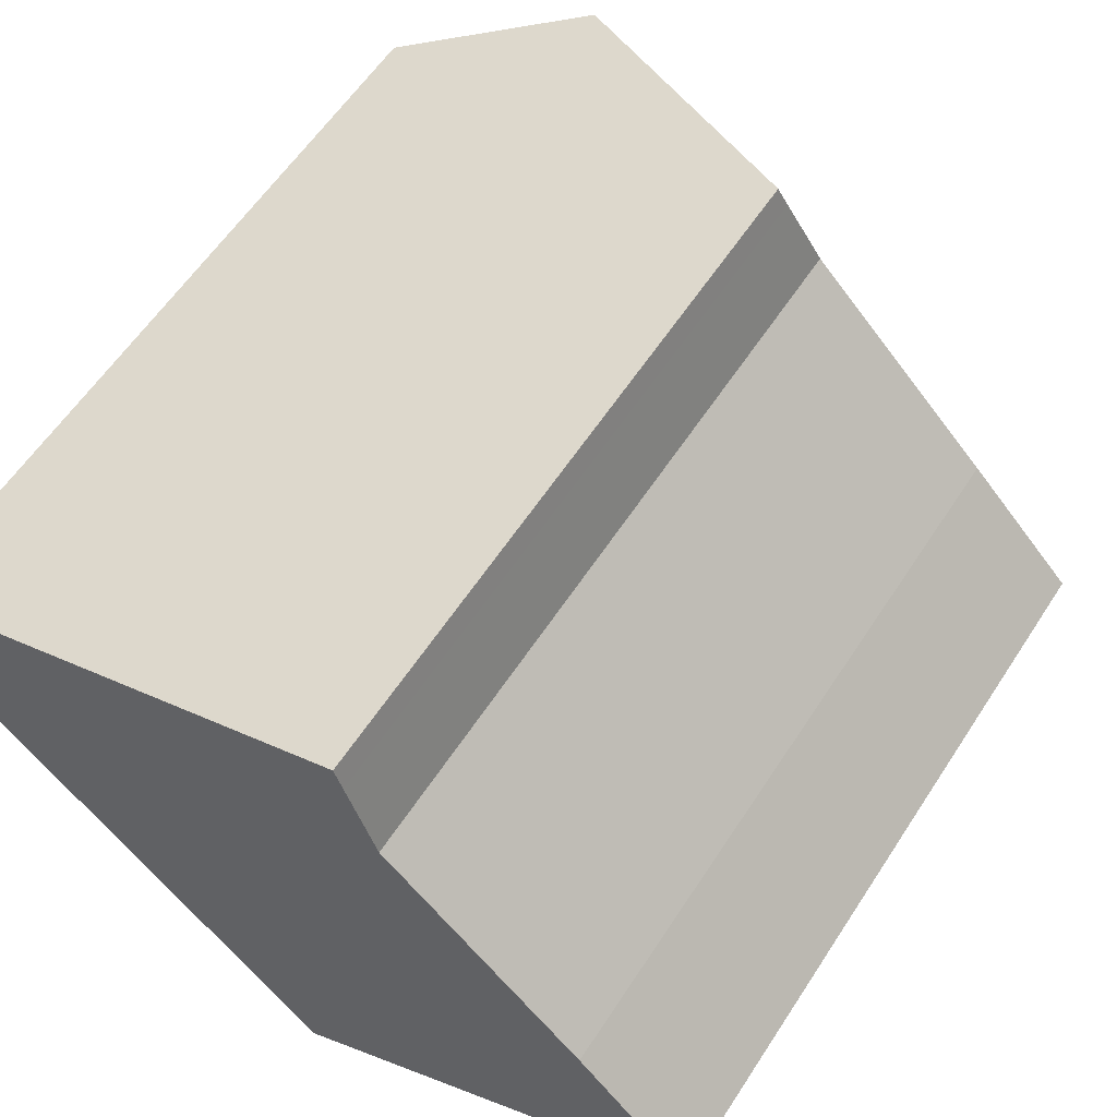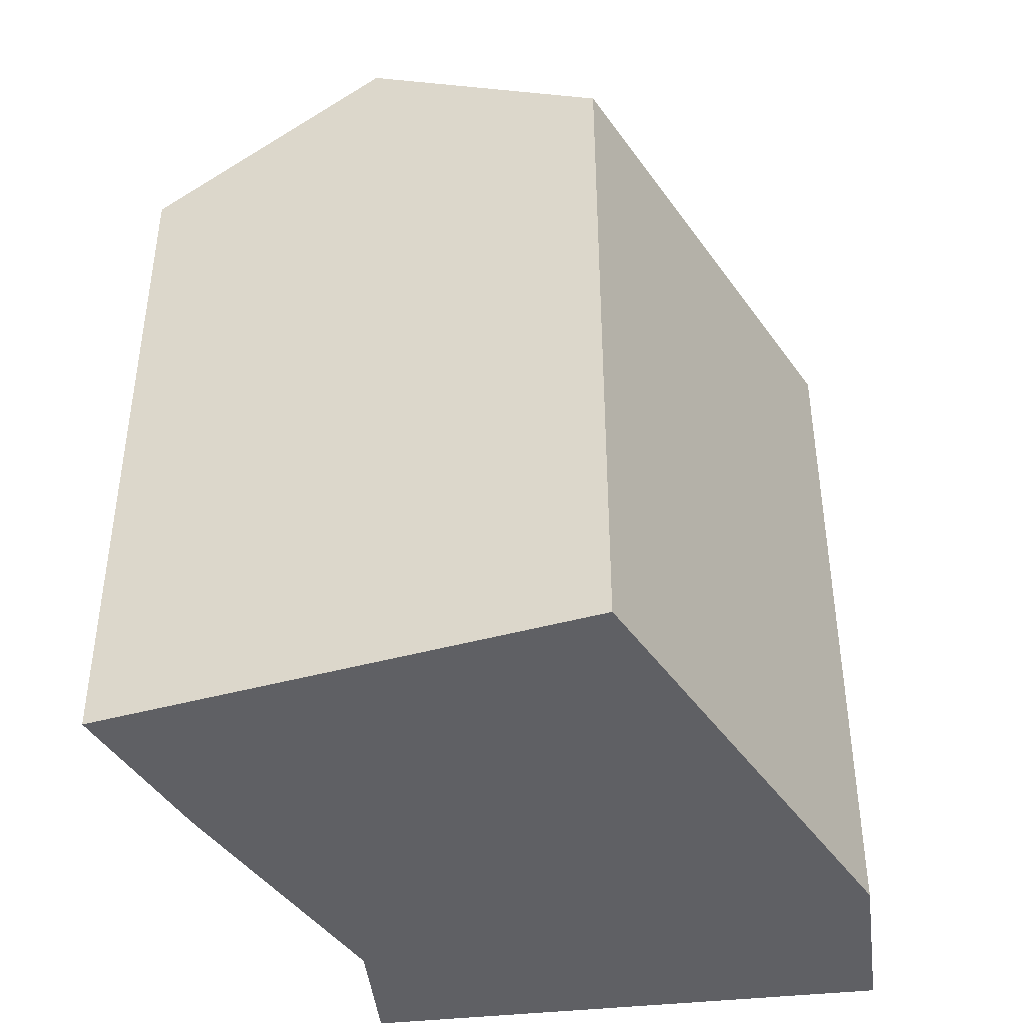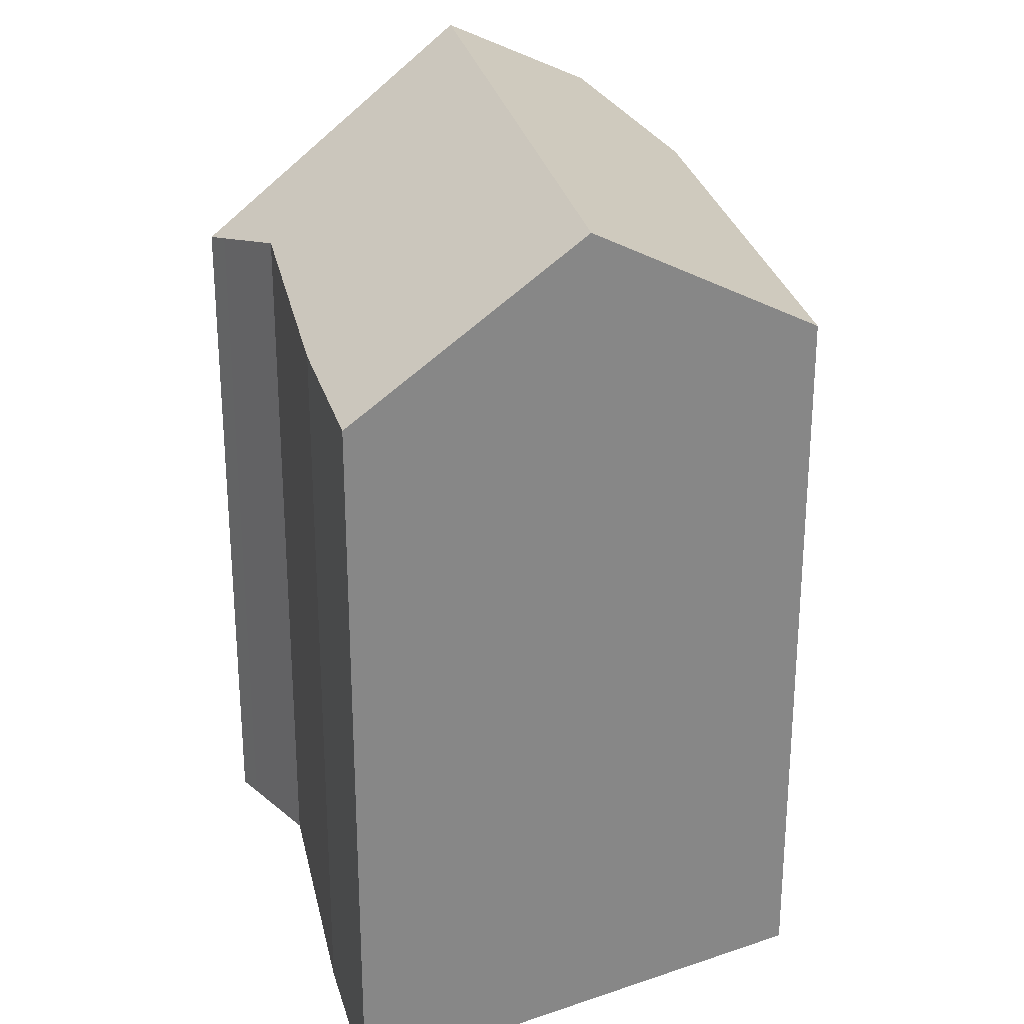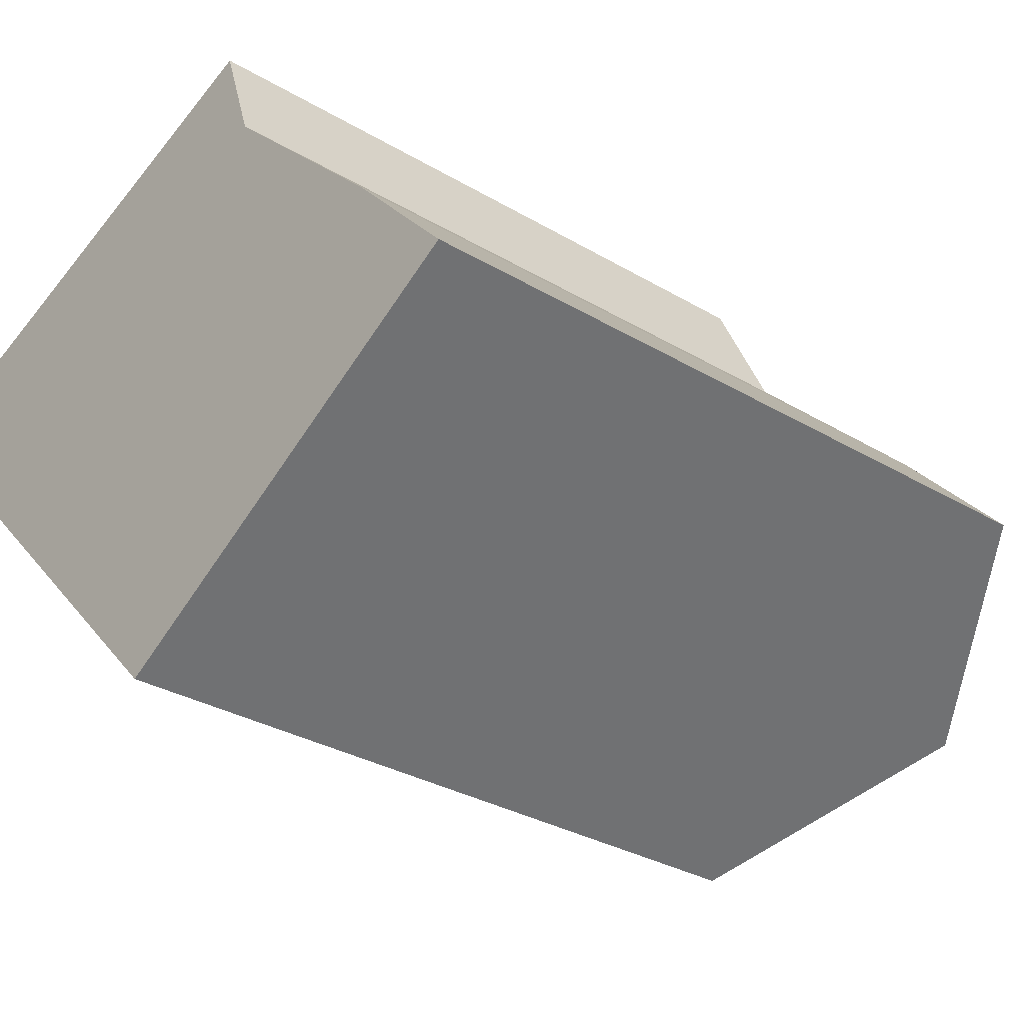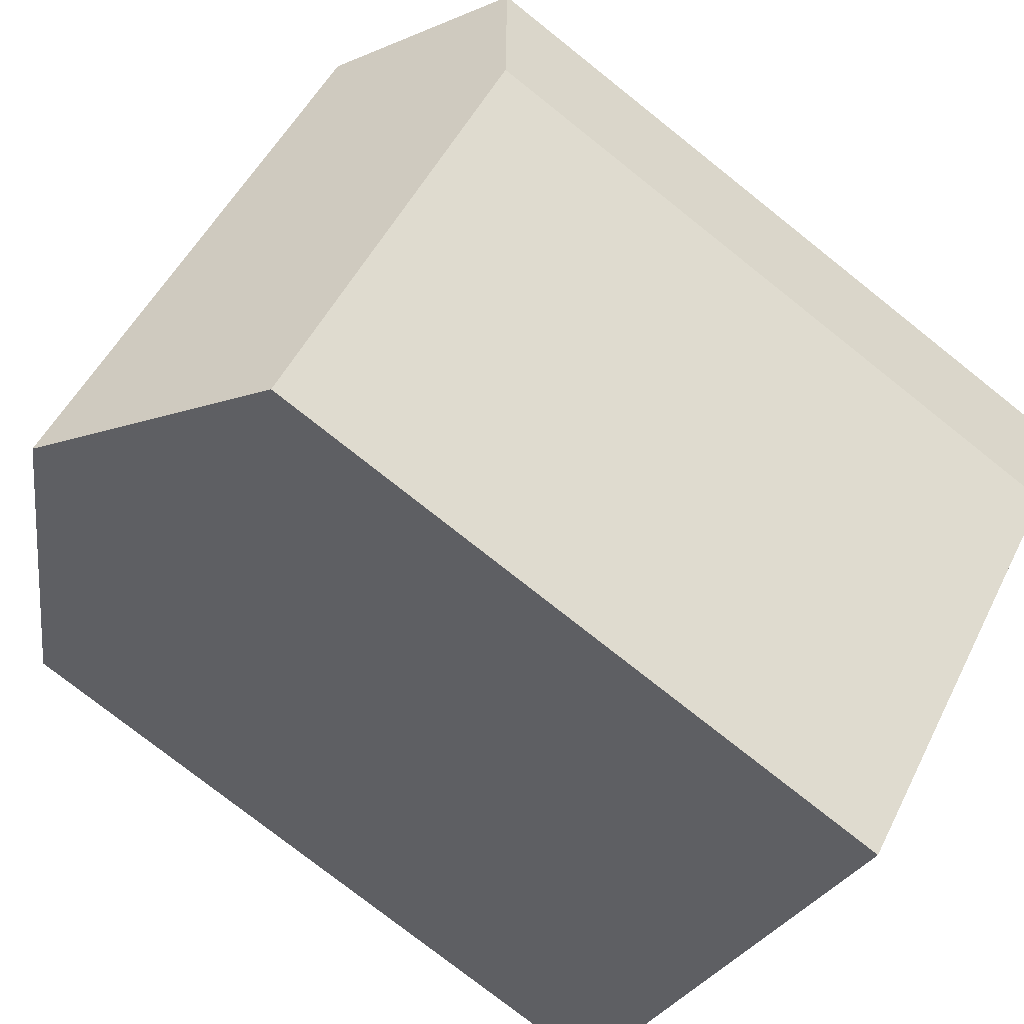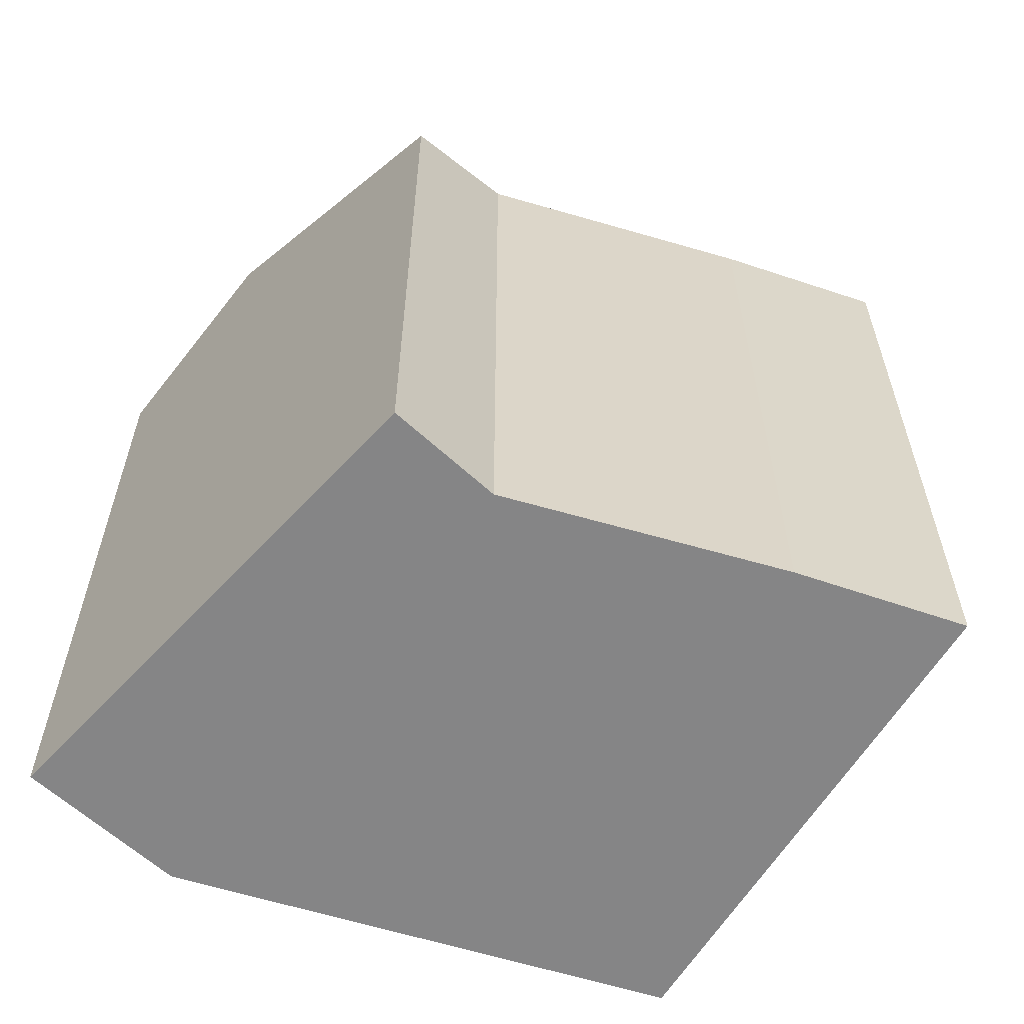
<metadata>
{"format":"obj","ext":"obj","renderer":"f3d","projection":"perspective","resolution":1024,"background":"white","views":[{"elev":58.7,"azim":32.7,"up":"+Z"},{"elev":-44.1,"azim":167.8,"up":"+Y"},{"elev":28.4,"azim":122.6,"up":"+Y"},{"elev":-30.8,"azim":49.5,"up":"+Z"},{"elev":-76.9,"azim":-128.4,"up":"+Z"},{"elev":-61.9,"azim":28.1,"up":"+Y"}]}
</metadata>
<code>
v  0.0004507 21.13 -0.0006694
v  0.3027 5.304e-17 -0.8662
v  0 0 0
v  0.3032 20.9 -0.8668
v  1.11 1.947e-16 -3.18
v  1.111 20.29 -3.18
v  1.514 2.652e-16 -4.332
v  1.514 19.98 -4.332
v  10.96 8.516e-16 -13.91
v  10.96 19.98 -13.91
v  16.89 6.417e-16 -10.48
v  16.89 23.87 -10.48
v  22.74 4.348e-16 -7.101
v  22.74 20.03 -7.101
v  19.63 19.94 -3.724
v  19.63 2.28e-16 -3.723
v  14.21 20.02 1.587
v  14.21 -9.72e-17 1.587
v  13.42 19.38 3.93
v  13.42 -2.407e-16 3.931
v  13.19 19.2 4.589
v  13.19 -2.81e-16 4.59
v  4.878 23.87 1.696
v  4.878 -1.039e-16 1.697
g defaultobject
f 1 2 3
f 2 1 4
f 4 5 2
f 5 4 6
f 6 7 5
f 7 6 8
f 8 9 7
f 9 8 10
f 10 11 9
f 11 10 12
f 12 13 11
f 13 12 14
f 13 15 16
f 15 13 14
f 16 17 18
f 17 16 15
f 18 19 20
f 19 18 17
f 20 21 22
f 21 20 19
f 22 23 24
f 23 22 21
f 24 1 3
f 1 24 23
f 21 12 23
f 12 21 19
f 12 19 17
f 17 14 12
f 14 17 15
f 23 4 1
f 4 23 6
f 6 23 8
f 8 23 10
f 10 23 12
f 2 24 3
f 24 2 5
f 24 5 7
f 24 7 22
f 22 7 9
f 22 9 20
f 20 9 18
f 18 9 16
f 16 9 11
f 16 11 13

</code>
